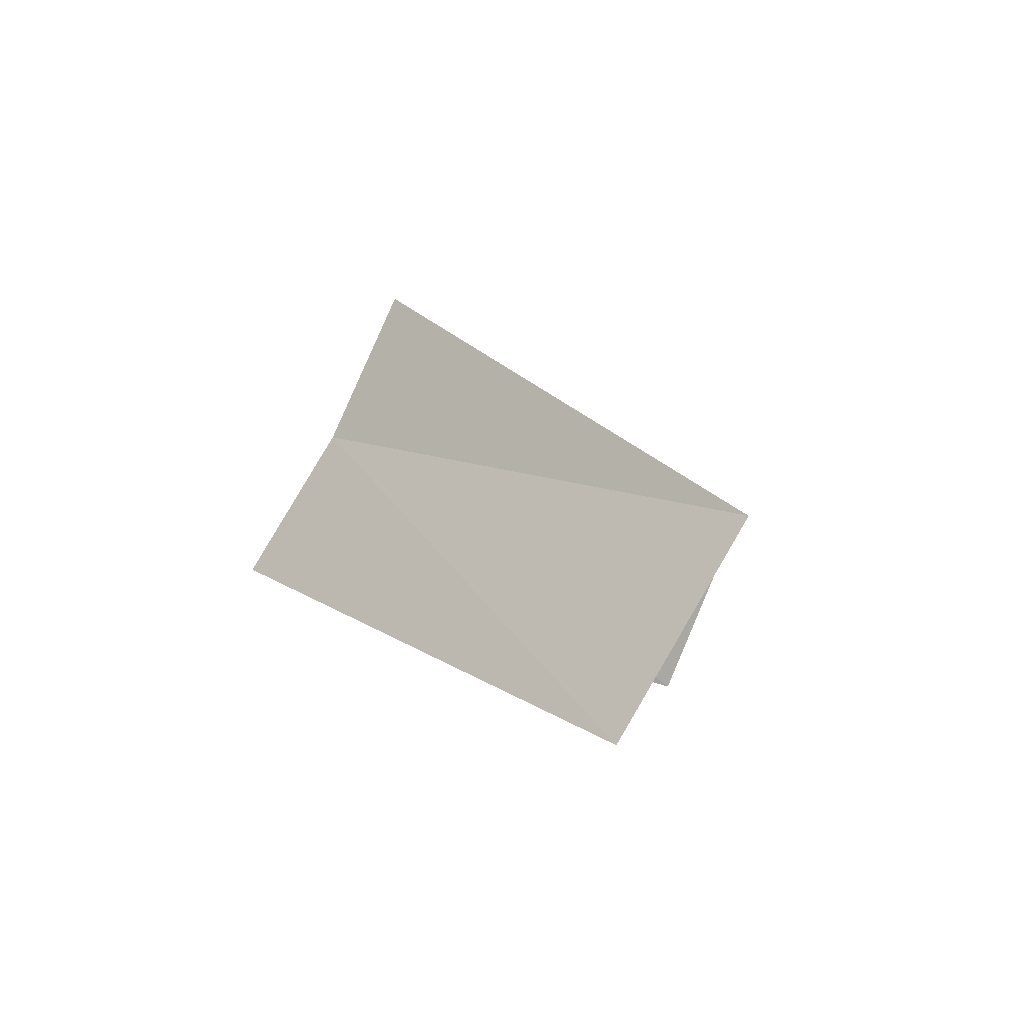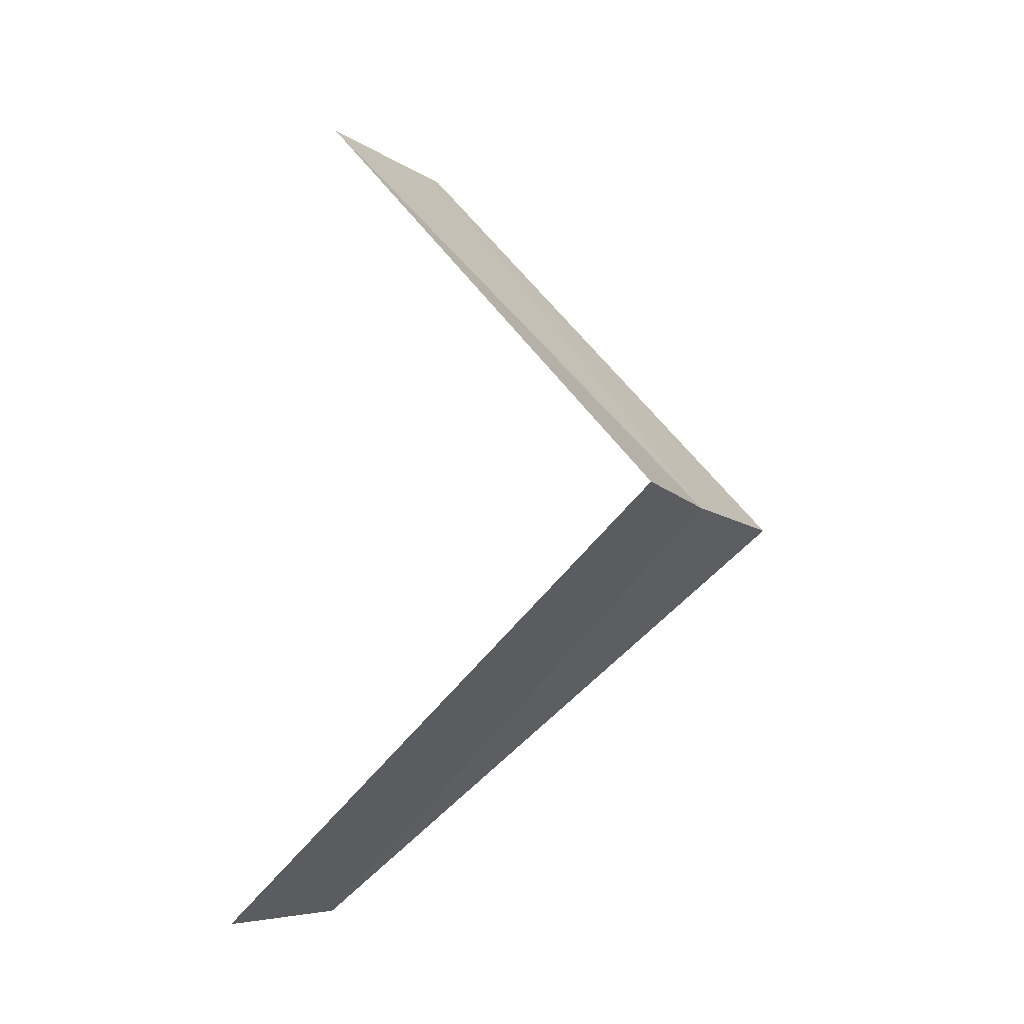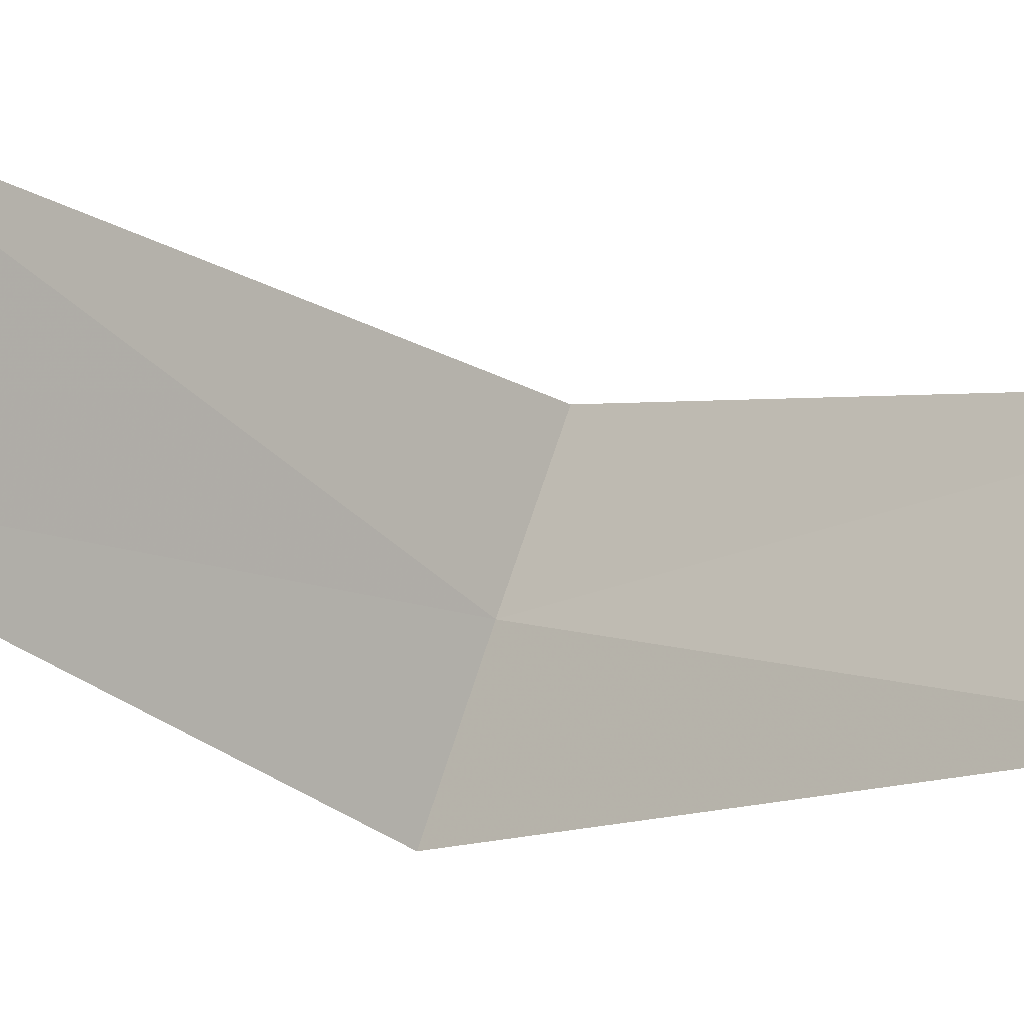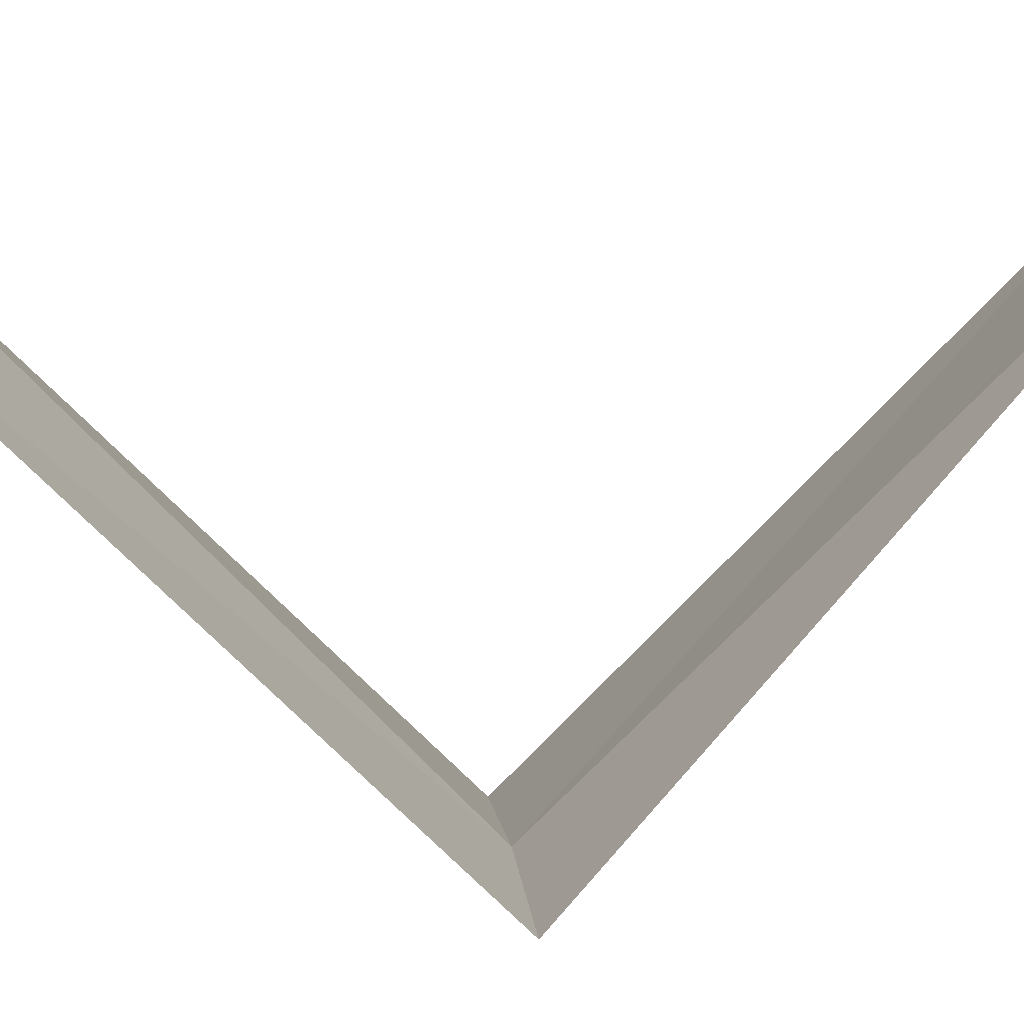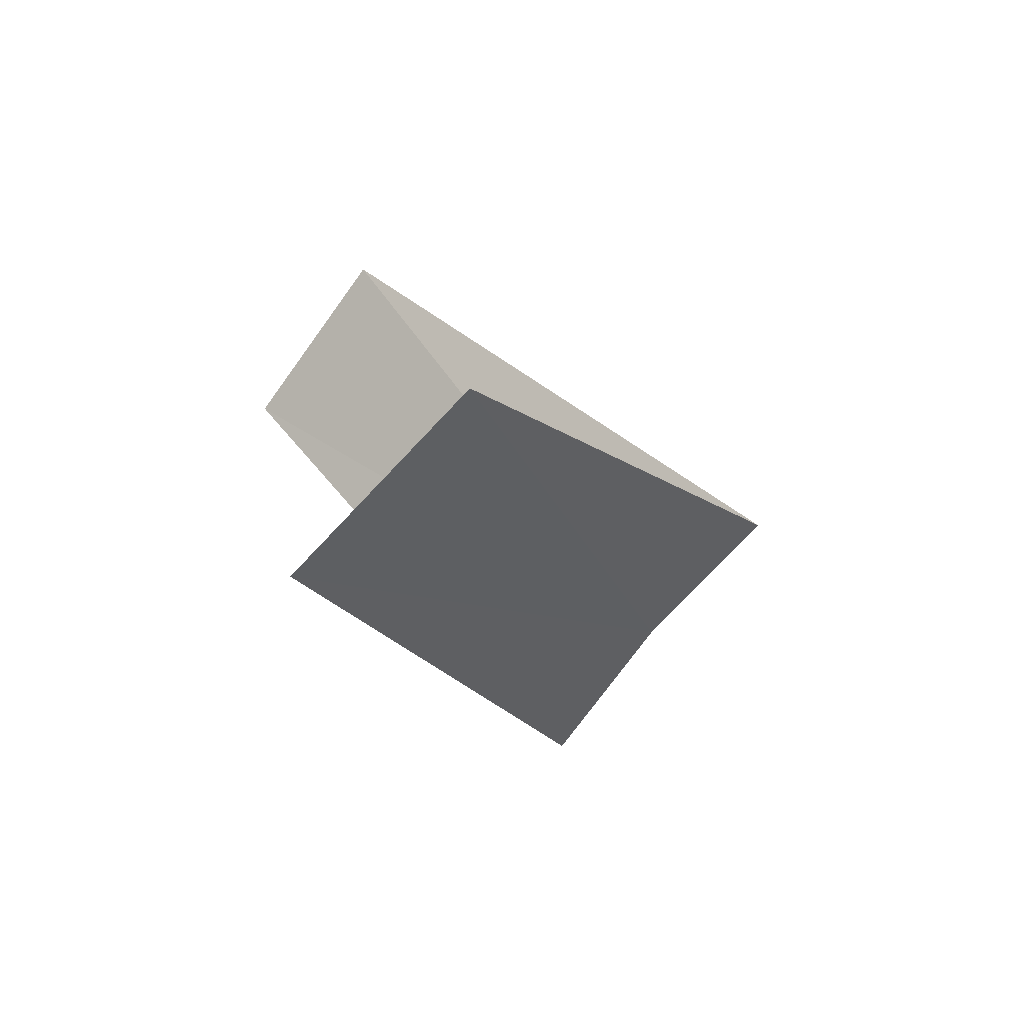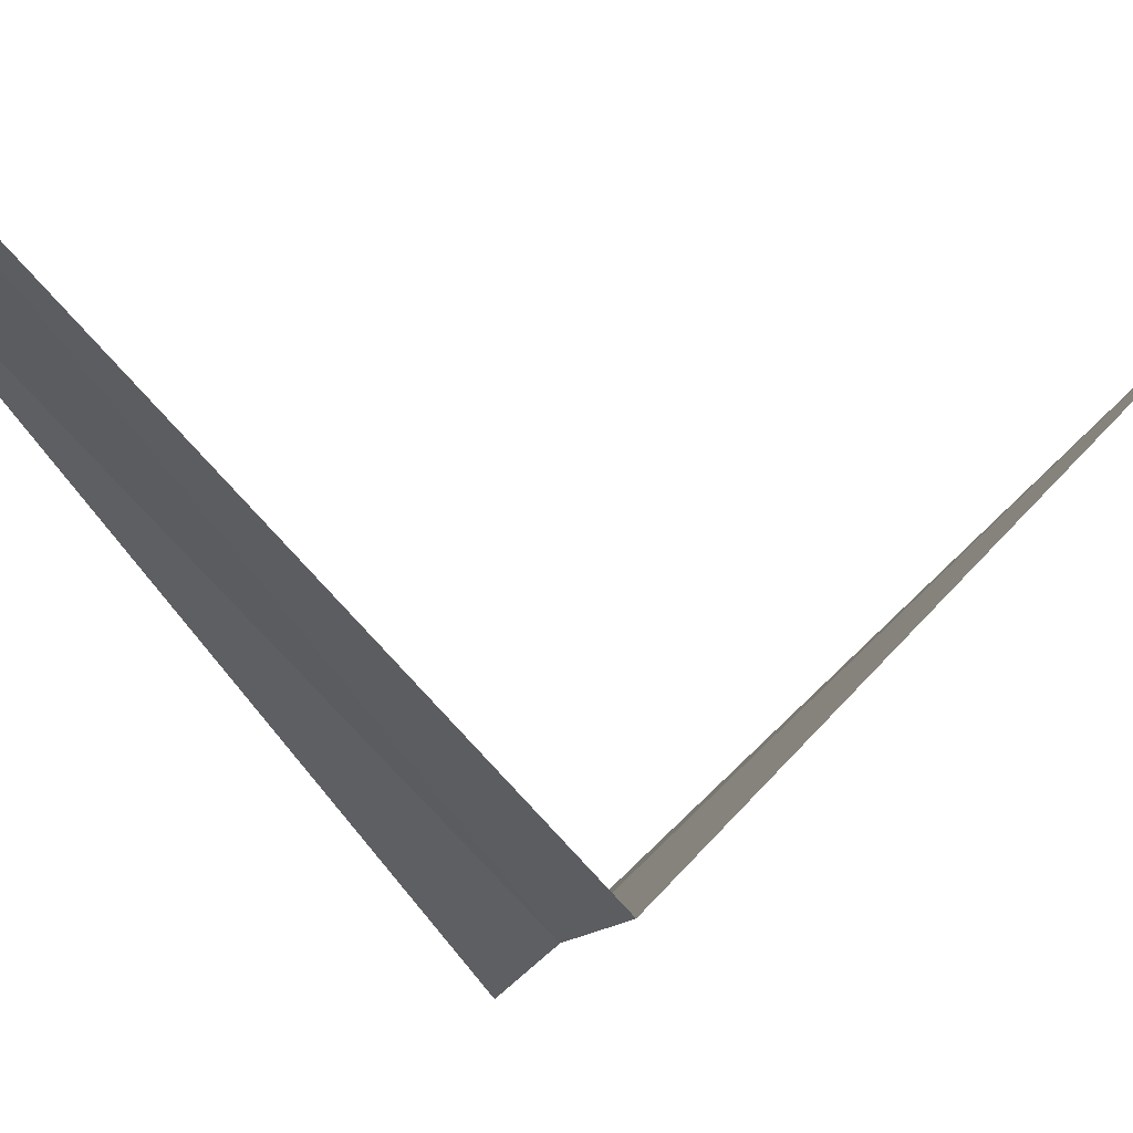
<metadata>
{"format":"obj","ext":"obj","renderer":"f3d","projection":"perspective","resolution":1024,"background":"white","views":[{"elev":75.6,"azim":120.6,"up":"+Z"},{"elev":-2.8,"azim":-60.5,"up":"+Z"},{"elev":76.4,"azim":114.4,"up":"+Y"},{"elev":13.2,"azim":90.6,"up":"+Y"},{"elev":-66.1,"azim":-126.0,"up":"+Z"},{"elev":-17.5,"azim":-97.5,"up":"+Y"}]}
</metadata>
<code>
v -0.1884 2.994 25.52
v -0.7495 3.929 24.56
v -0.2512 3.992 24.52
v -0.5621 2.947 25.56
v 0.1884 2.994 25.48
v -0.2512 3.992 26.52
v 0.2512 3.992 26.48
f 1 3 2
f 1 2 4
f 1 5 3
f 1 4 6
f 1 7 5
f 1 6 7

</code>
